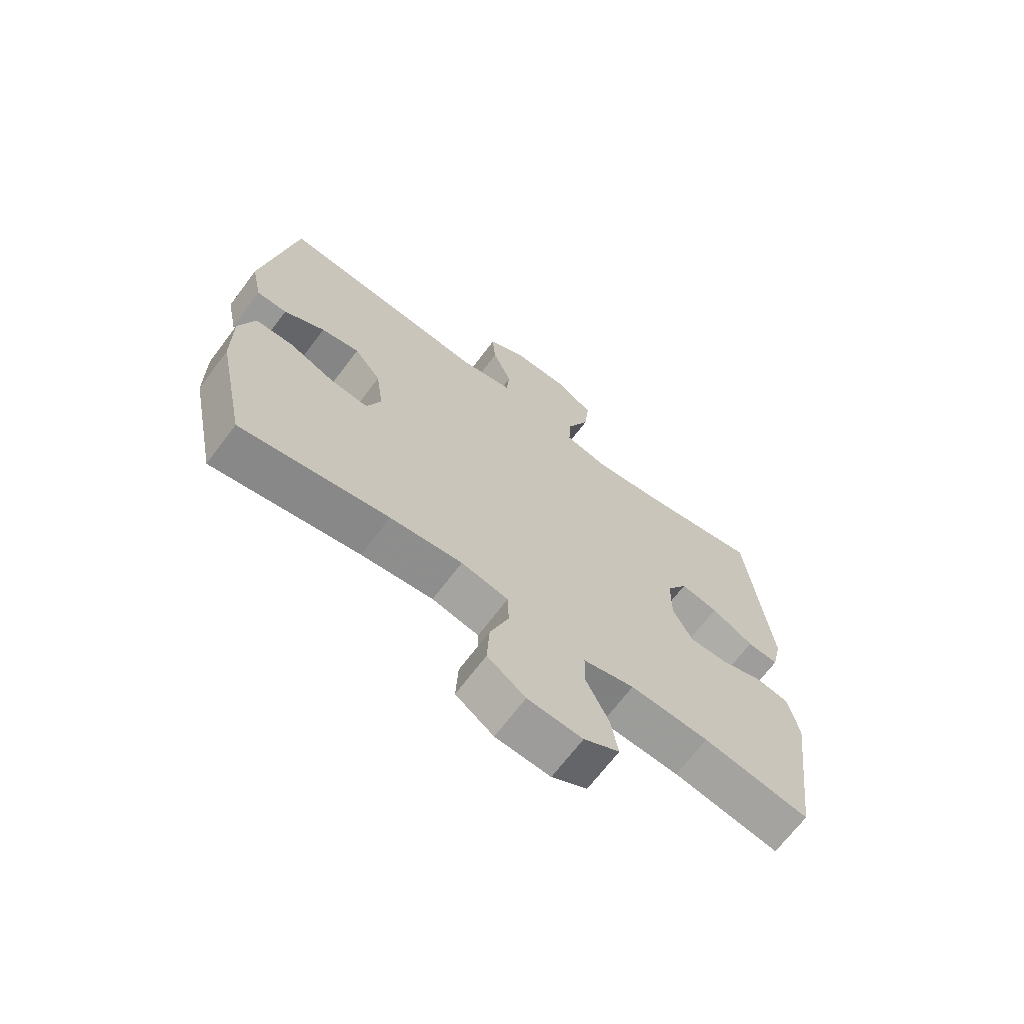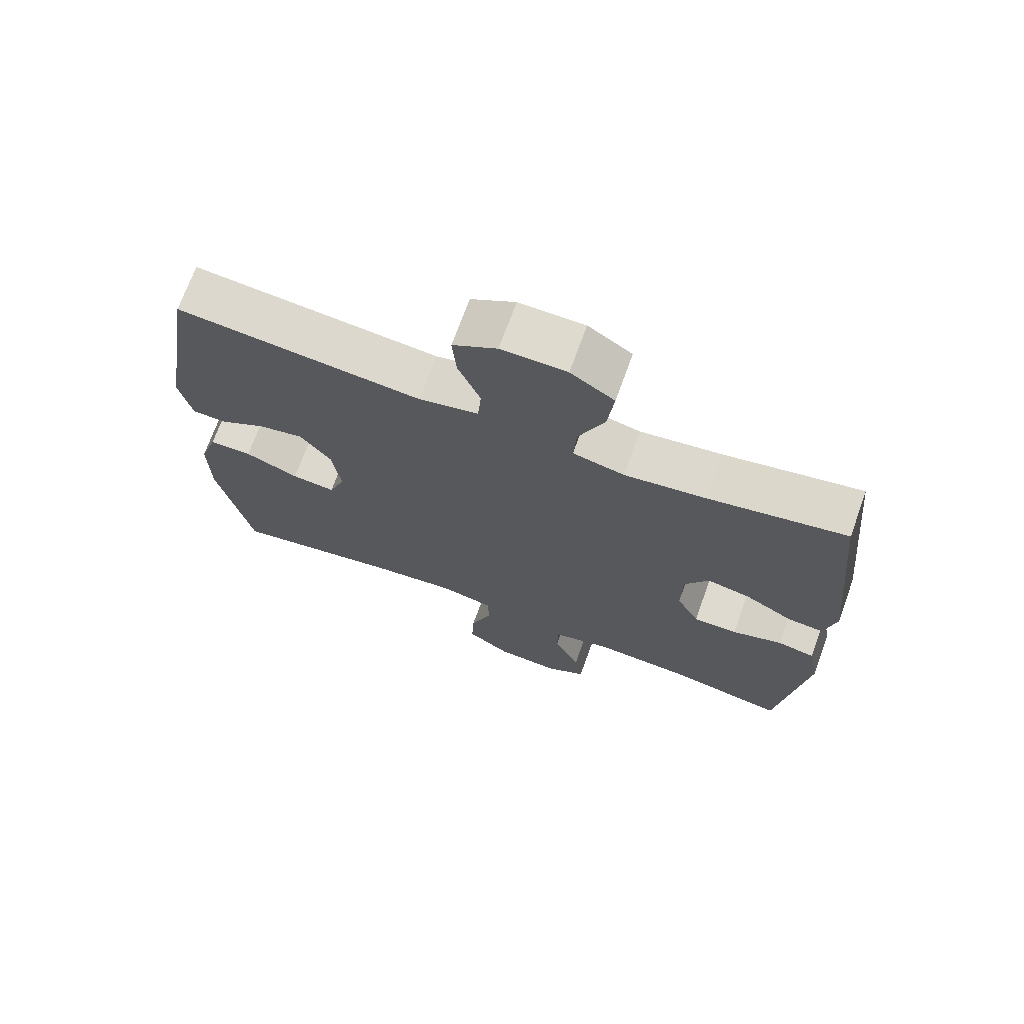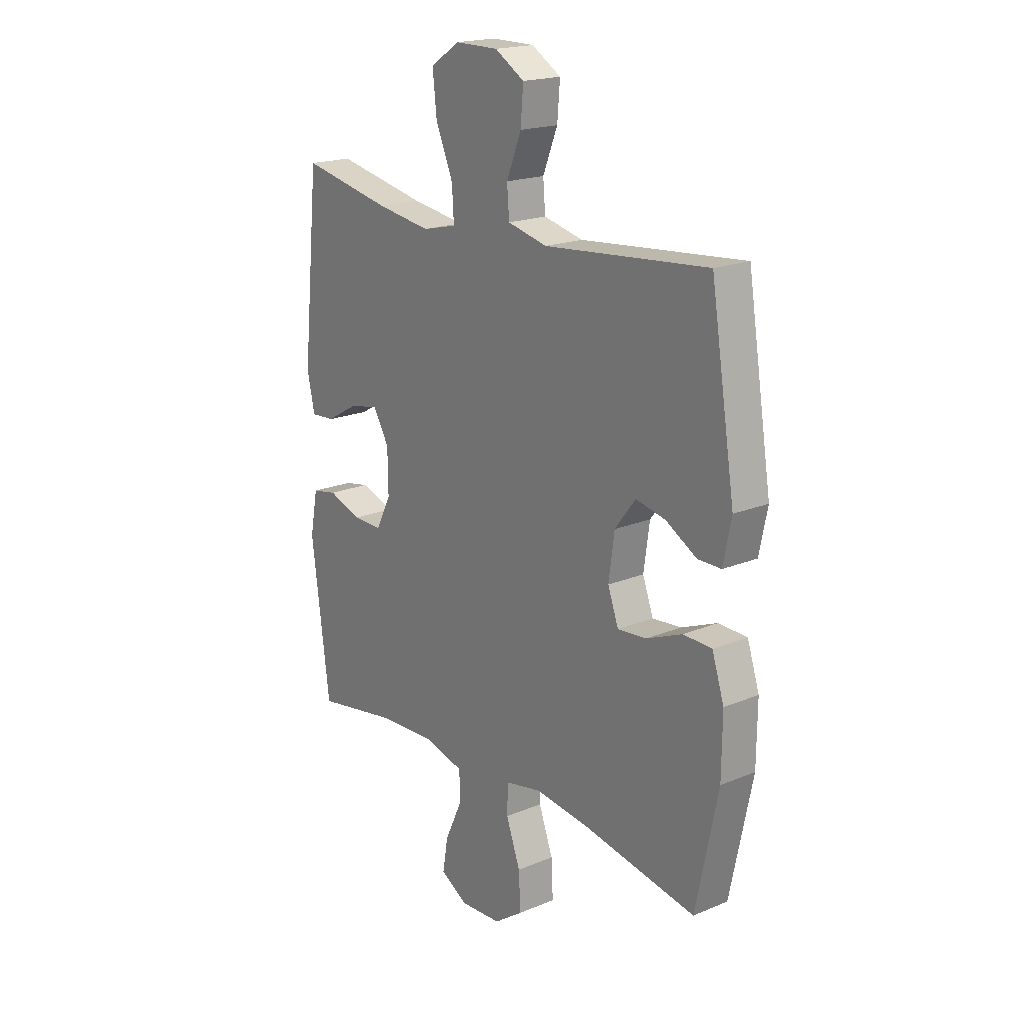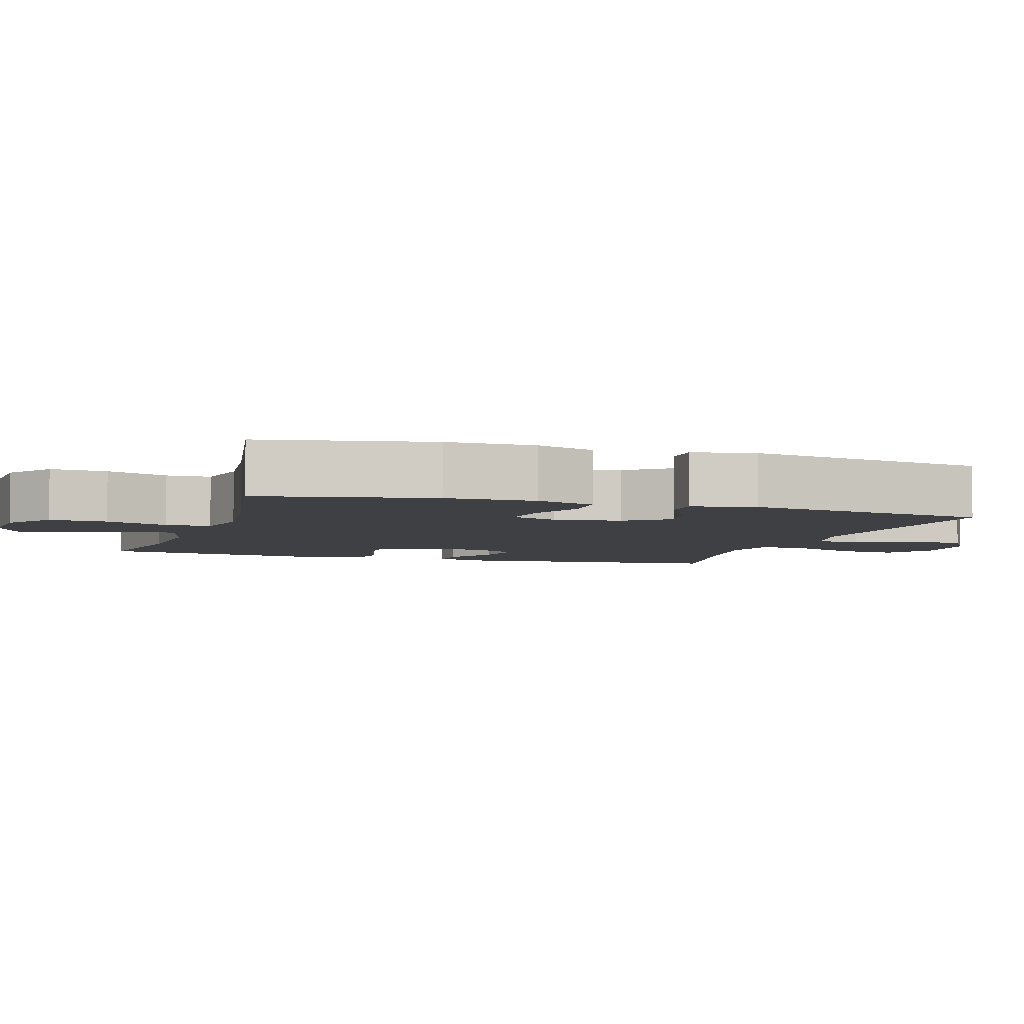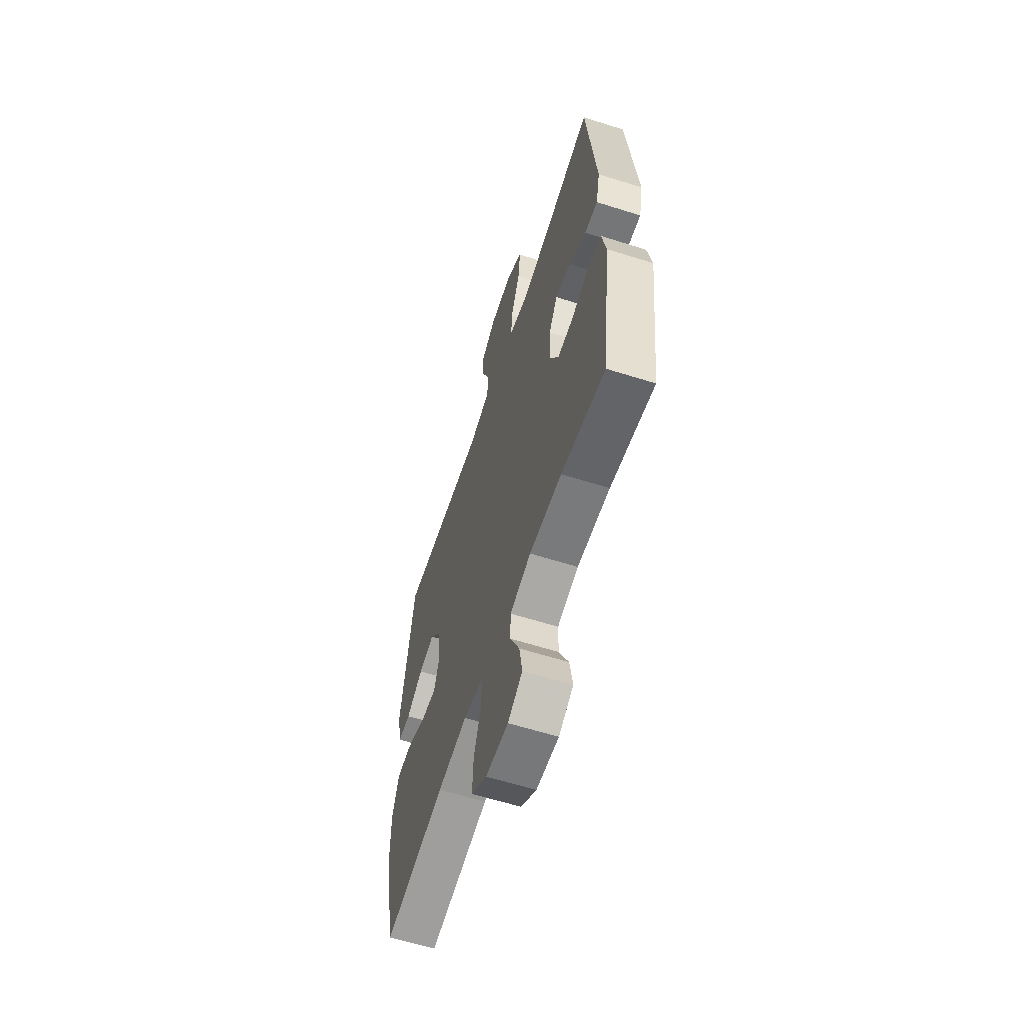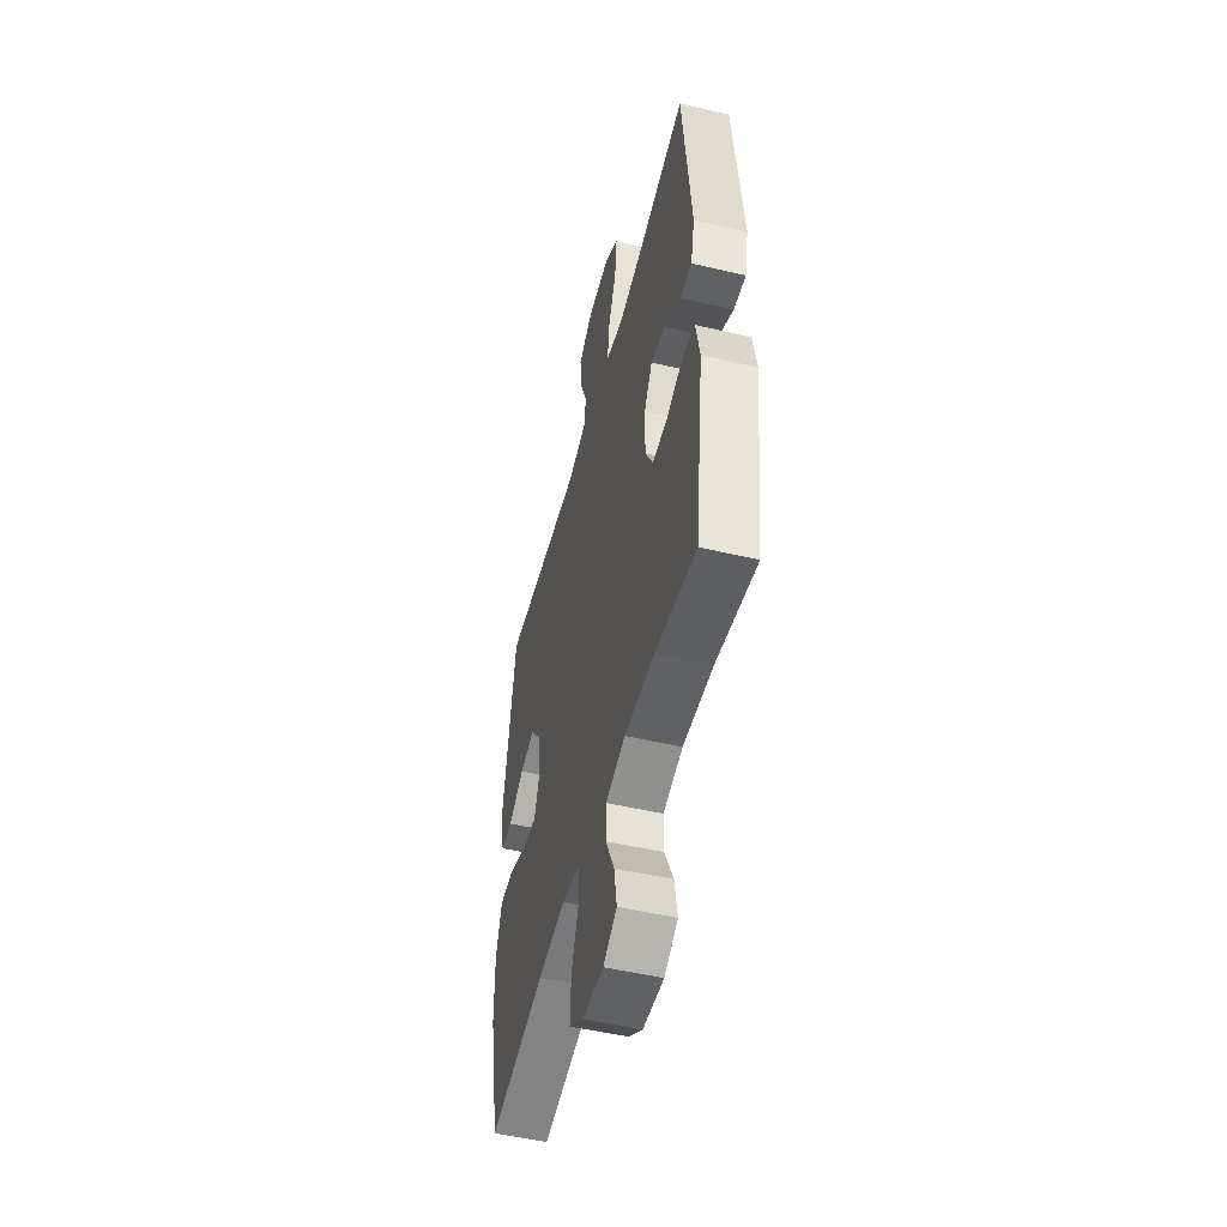
<metadata>
{"format":"obj","ext":"obj","renderer":"f3d","projection":"perspective","resolution":1024,"background":"white","views":[{"elev":-68.5,"azim":-37.0,"up":"+Z"},{"elev":71.1,"azim":19.9,"up":"+Z"},{"elev":19.3,"azim":-127.8,"up":"+Z"},{"elev":-5.0,"azim":-107.9,"up":"+Y"},{"elev":-61.0,"azim":72.1,"up":"+Z"},{"elev":-51.0,"azim":75.7,"up":"+Z"}]}
</metadata>
<code>
v -0.5 0.07 0.5
v -0.134 0.07 0.467
v -0.045 0.07 0.488
v -0.04 0.07 0.55
v -0.073 0.07 0.632
v -0.079 0.07 0.705
v -0.013 0.07 0.745
v 0.084 0.07 0.745
v 0.149 0.07 0.702
v 0.14 0.07 0.619
v 0.101 0.07 0.527
v 0.097 0.07 0.459
v 0.174 0.07 0.441
v 0.296 0.07 0.459
v 0.5 0.07 0.5
v 0.538 0.07 0.126
v 0.521 0.07 0.049
v 0.467 0.07 0.053
v 0.395 0.07 0.094
v 0.33 0.07 0.107
v 0.294 0.07 0.047
v 0.293 0.07 -0.045
v 0.327 0.07 -0.111
v 0.393 0.07 -0.11
v 0.468 0.07 -0.084
v 0.524 0.07 -0.095
v 0.541 0.07 -0.185
v 0.5 0.07 -0.5
v 0.318 0.07 -0.468
v 0.183 0.07 -0.461
v 0.095 0.07 -0.484
v 0.094 0.07 -0.548
v 0.133 0.07 -0.631
v 0.145 0.07 -0.703
v 0.084 0.07 -0.738
v -0.01 0.07 -0.732
v -0.075 0.07 -0.686
v -0.071 0.07 -0.606
v -0.039 0.07 -0.519
v -0.041 0.07 -0.456
v -0.122 0.07 -0.439
v -0.246 0.07 -0.454
v -0.5 0.07 -0.5
v -0.549 0.07 -0.262
v -0.55 0.07 -0.137
v -0.523 0.07 -0.055
v -0.459 0.07 -0.053
v -0.379 0.07 -0.086
v -0.314 0.07 -0.092
v -0.29 0.07 -0.027
v -0.303 0.07 0.066
v -0.349 0.07 0.126
v -0.415 0.07 0.112
v -0.485 0.07 0.072
v -0.537 0.07 0.072
v -0.555 0.07 0.16
v -0.5 0 0.5
v -0.134 0 0.467
v -0.045 0 0.488
v -0.04 0 0.55
v -0.073 0 0.632
v -0.079 0 0.705
v -0.013 0 0.745
v 0.084 0 0.745
v 0.149 0 0.702
v 0.14 0 0.619
v 0.101 0 0.527
v 0.097 0 0.459
v 0.174 0 0.441
v 0.296 0 0.459
v 0.5 0 0.5
v 0.538 0 0.126
v 0.521 0 0.049
v 0.467 0 0.053
v 0.395 0 0.094
v 0.33 0 0.107
v 0.294 0 0.047
v 0.293 0 -0.045
v 0.327 0 -0.111
v 0.393 0 -0.11
v 0.468 0 -0.084
v 0.524 0 -0.095
v 0.541 0 -0.185
v 0.5 0 -0.5
v 0.318 0 -0.468
v 0.183 0 -0.461
v 0.095 0 -0.484
v 0.094 0 -0.548
v 0.133 0 -0.631
v 0.145 0 -0.703
v 0.084 0 -0.738
v -0.01 0 -0.732
v -0.075 0 -0.686
v -0.071 0 -0.606
v -0.039 0 -0.519
v -0.041 0 -0.456
v -0.122 0 -0.439
v -0.246 0 -0.454
v -0.5 0 -0.5
v -0.549 0 -0.262
v -0.55 0 -0.137
v -0.523 0 -0.055
v -0.459 0 -0.053
v -0.379 0 -0.086
v -0.314 0 -0.092
v -0.29 0 -0.027
v -0.303 0 0.066
v -0.349 0 0.126
v -0.415 0 0.112
v -0.485 0 0.072
v -0.537 0 0.072
v -0.555 0 0.16
f 56 1 2
f 55 56 2
f 54 55 2
f 53 54 2
f 52 53 2 3
f 51 52 3
f 50 51 3
f 49 50 3
f 46 47 48
f 45 46 48
f 44 45 48
f 43 44 48
f 42 43 48
f 41 42 48 49
f 40 41 49 3
f 37 38 39
f 36 37 39
f 35 36 39
f 34 35 39
f 33 34 39
f 32 33 39
f 40 3 4
f 39 40 4
f 32 39 4
f 31 32 4
f 27 28 29
f 26 27 29
f 25 26 29
f 24 25 29
f 23 24 29 30
f 30 31 4
f 23 30 4
f 22 23 4
f 17 18 19
f 16 17 19
f 15 16 19
f 14 15 19
f 13 14 19 20
f 12 13 20 21
f 9 10 11
f 8 9 11
f 7 8 11
f 6 7 11
f 5 6 11
f 4 5 11
f 4 11 12
f 4 12 21 22
f 58 57 112
f 58 112 111
f 58 111 110
f 58 110 109
f 59 58 109 108
f 59 108 107
f 59 107 106
f 59 106 105
f 104 103 102
f 104 102 101
f 104 101 100
f 104 100 99
f 104 99 98
f 105 104 98 97
f 59 105 97 96
f 95 94 93
f 95 93 92
f 95 92 91
f 95 91 90
f 95 90 89
f 95 89 88
f 60 59 96
f 60 96 95
f 60 95 88
f 60 88 87
f 85 84 83
f 85 83 82
f 85 82 81
f 85 81 80
f 86 85 80 79
f 60 87 86
f 60 86 79
f 60 79 78
f 75 74 73
f 75 73 72
f 75 72 71
f 75 71 70
f 76 75 70 69
f 77 76 69 68
f 67 66 65
f 67 65 64
f 67 64 63
f 67 63 62
f 67 62 61
f 67 61 60
f 68 67 60
f 78 77 68 60
f 1 57 58 2
f 2 58 59 3
f 3 59 60 4
f 4 60 61 5
f 5 61 62 6
f 6 62 63 7
f 7 63 64 8
f 8 64 65 9
f 9 65 66 10
f 10 66 67 11
f 11 67 68 12
f 12 68 69 13
f 13 69 70 14
f 14 70 71 15
f 15 71 72 16
f 16 72 73 17
f 17 73 74 18
f 18 74 75 19
f 19 75 76 20
f 20 76 77 21
f 21 77 78 22
f 22 78 79 23
f 23 79 80 24
f 24 80 81 25
f 25 81 82 26
f 26 82 83 27
f 27 83 84 28
f 28 84 85 29
f 29 85 86 30
f 30 86 87 31
f 31 87 88 32
f 32 88 89 33
f 33 89 90 34
f 34 90 91 35
f 35 91 92 36
f 36 92 93 37
f 37 93 94 38
f 38 94 95 39
f 39 95 96 40
f 40 96 97 41
f 41 97 98 42
f 42 98 99 43
f 43 99 100 44
f 44 100 101 45
f 45 101 102 46
f 46 102 103 47
f 47 103 104 48
f 48 104 105 49
f 49 105 106 50
f 50 106 107 51
f 51 107 108 52
f 52 108 109 53
f 53 109 110 54
f 54 110 111 55
f 55 111 112 56
f 56 112 57 1

</code>
